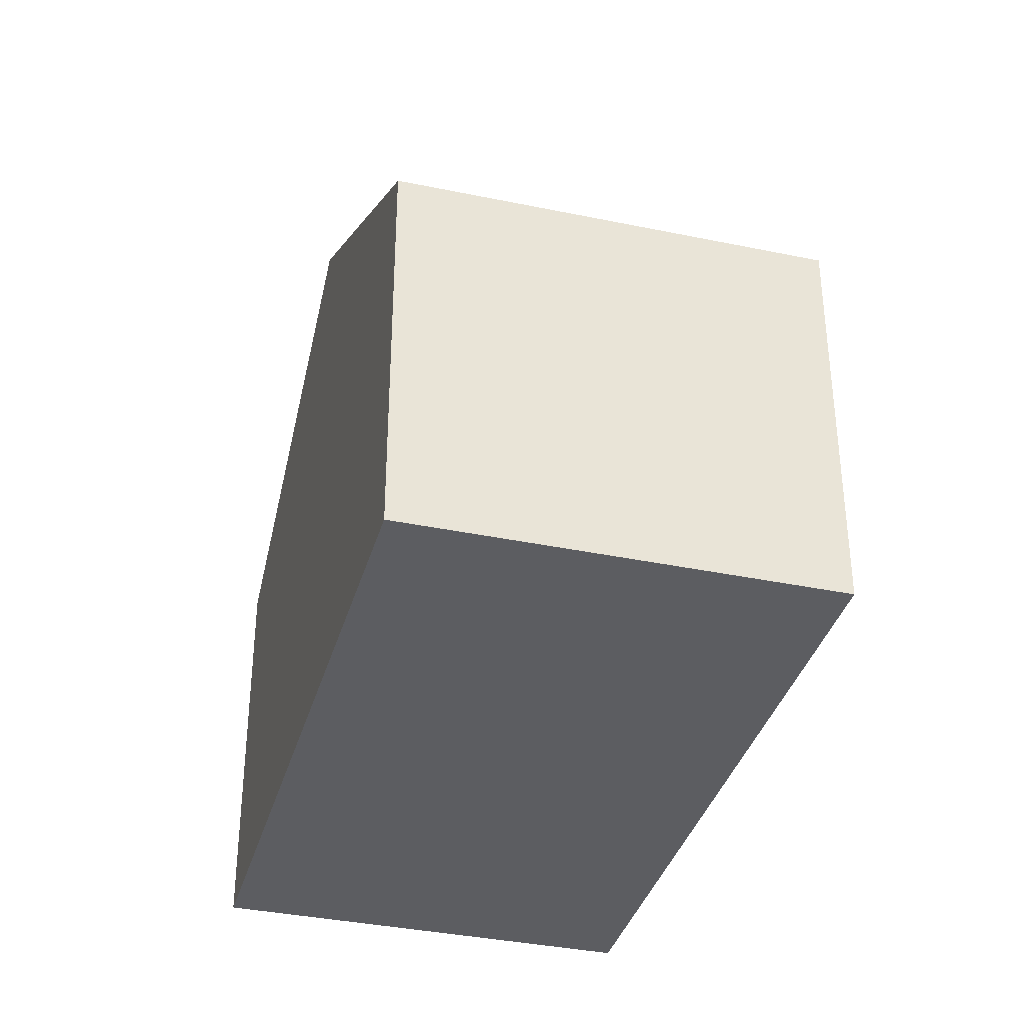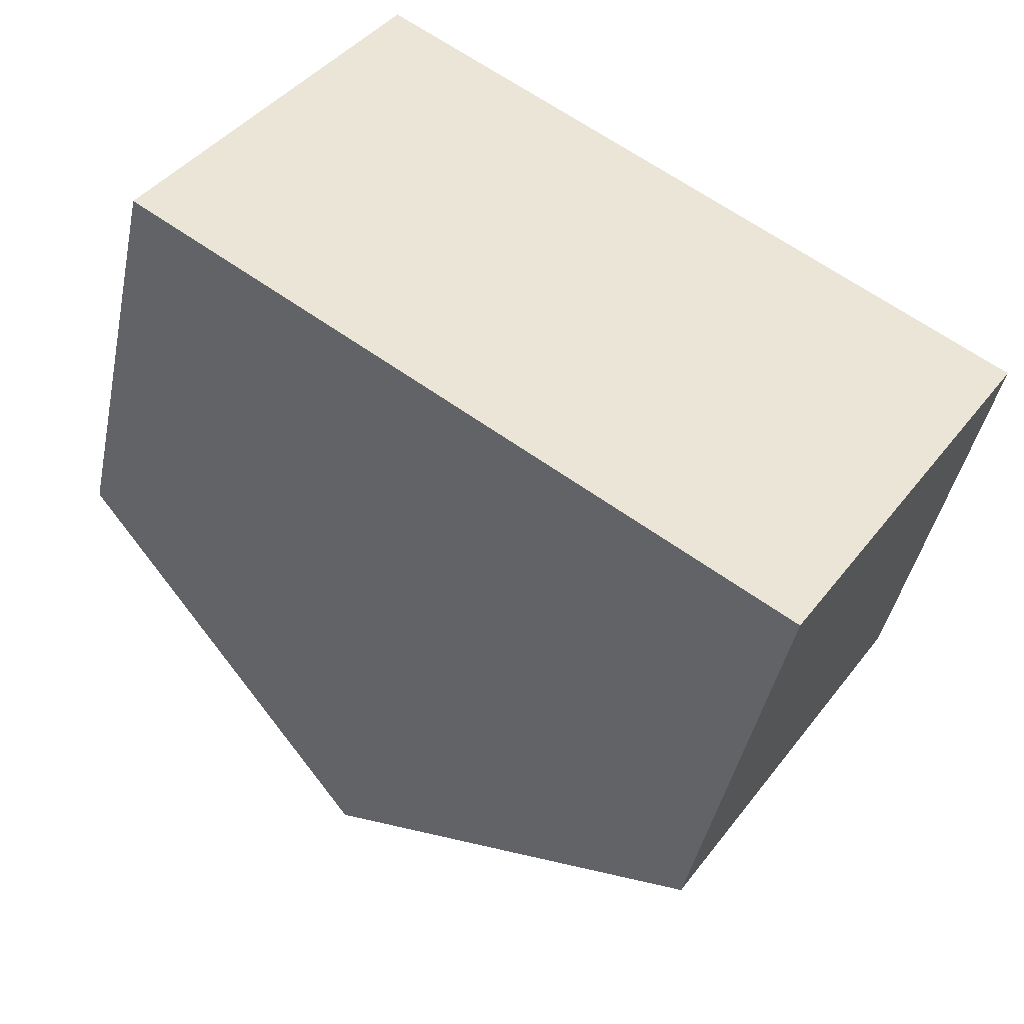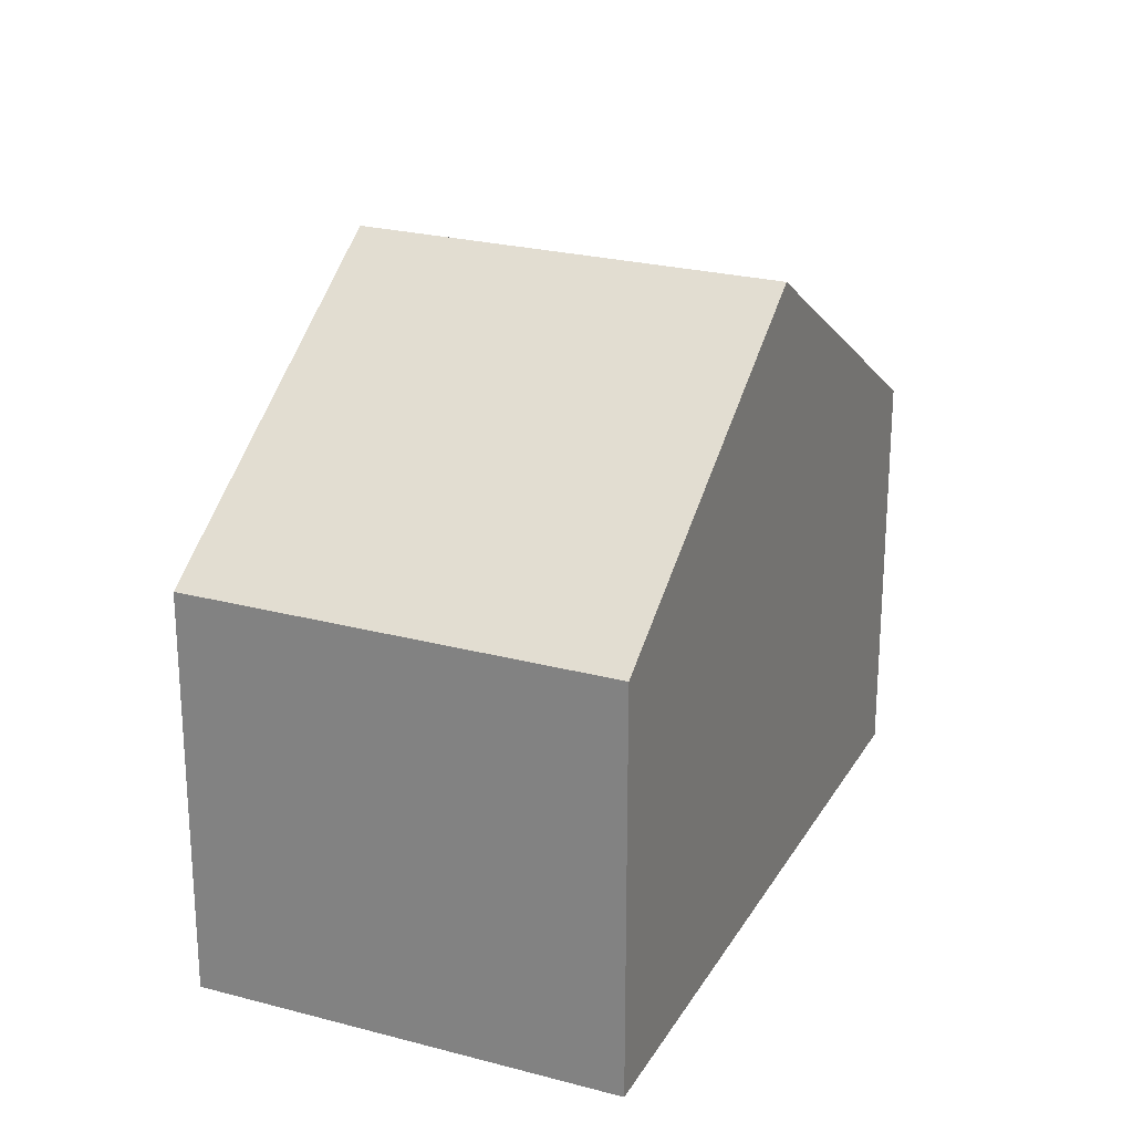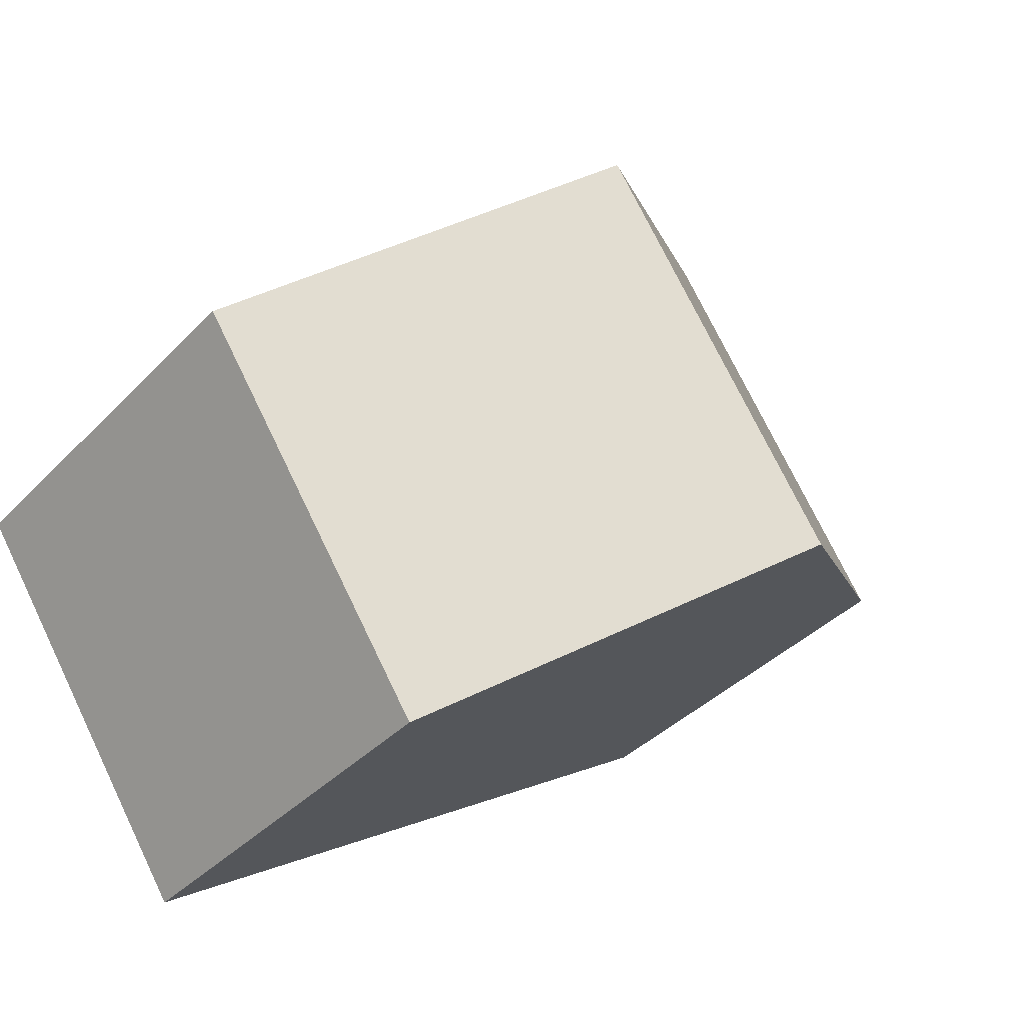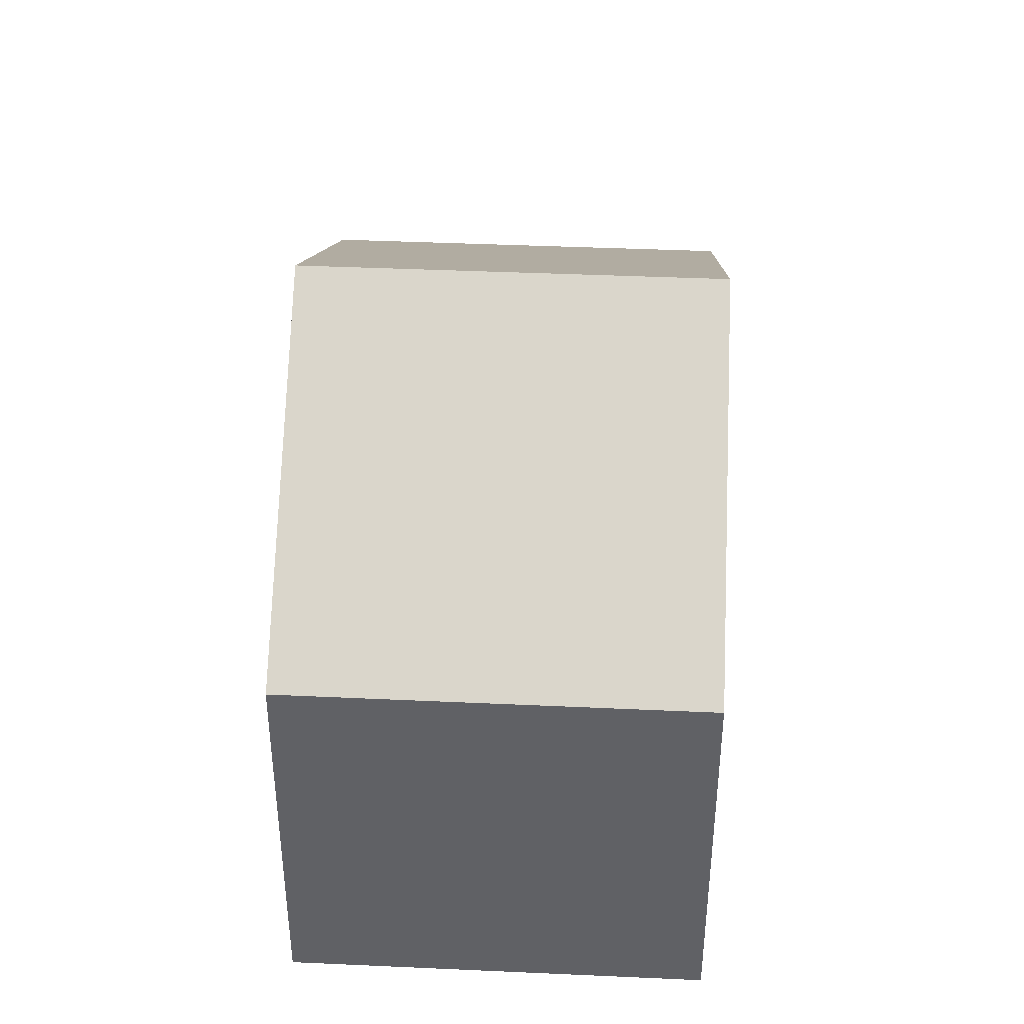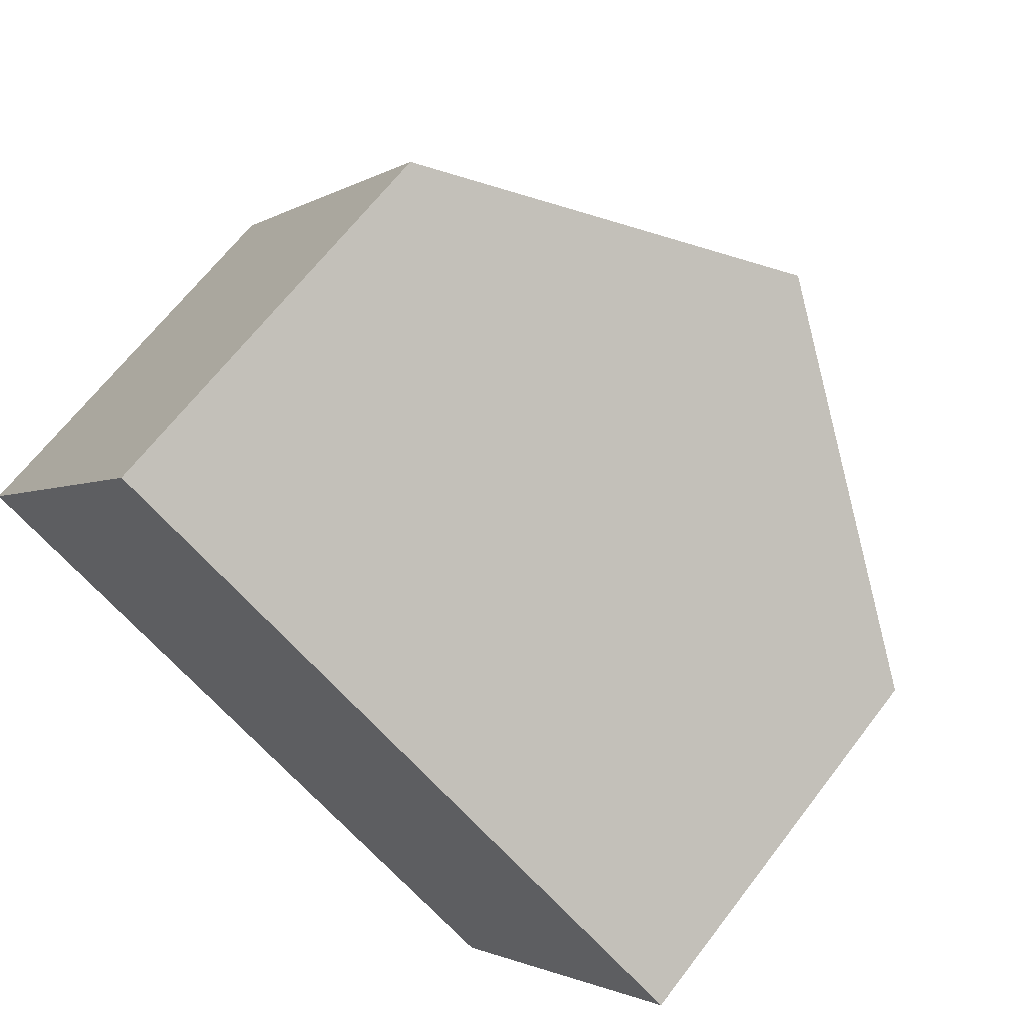
<metadata>
{"format":"obj","ext":"obj","renderer":"f3d","projection":"perspective","resolution":1024,"background":"white","views":[{"elev":-37.0,"azim":108.6,"up":"+Y"},{"elev":-42.8,"azim":-11.5,"up":"+Z"},{"elev":24.2,"azim":-32.6,"up":"+Y"},{"elev":-38.6,"azim":141.7,"up":"+Z"},{"elev":41.8,"azim":-53.3,"up":"+Y"},{"elev":66.0,"azim":37.4,"up":"+Z"}]}
</metadata>
<code>
v  4.617 9.618 -3.13
v  12.85 6.157 -0.833
v  9.235 6.157 -6.26
v  8.223 9.618 2.291
v  0 6.158 3.771e-16
v  3.596 6.154 5.418
v  3.596 -3.318e-16 5.418
v  8.223 -1.403e-16 2.291
v  12.85 5.101e-17 -0.833
v  9.235 3.833e-16 -6.26
v  4.617 1.917e-16 -3.13
v  0 0 0
g defaultobject
f 1 2 3
f 2 1 4
f 5 4 1
f 4 5 6
f 7 4 6
f 4 7 2
f 2 7 8
f 2 8 9
f 9 3 2
f 3 9 10
f 10 1 3
f 1 10 5
f 5 10 11
f 5 11 12
f 12 6 5
f 6 12 7
f 8 10 9
f 10 8 7
f 10 7 11
f 11 7 12

</code>
